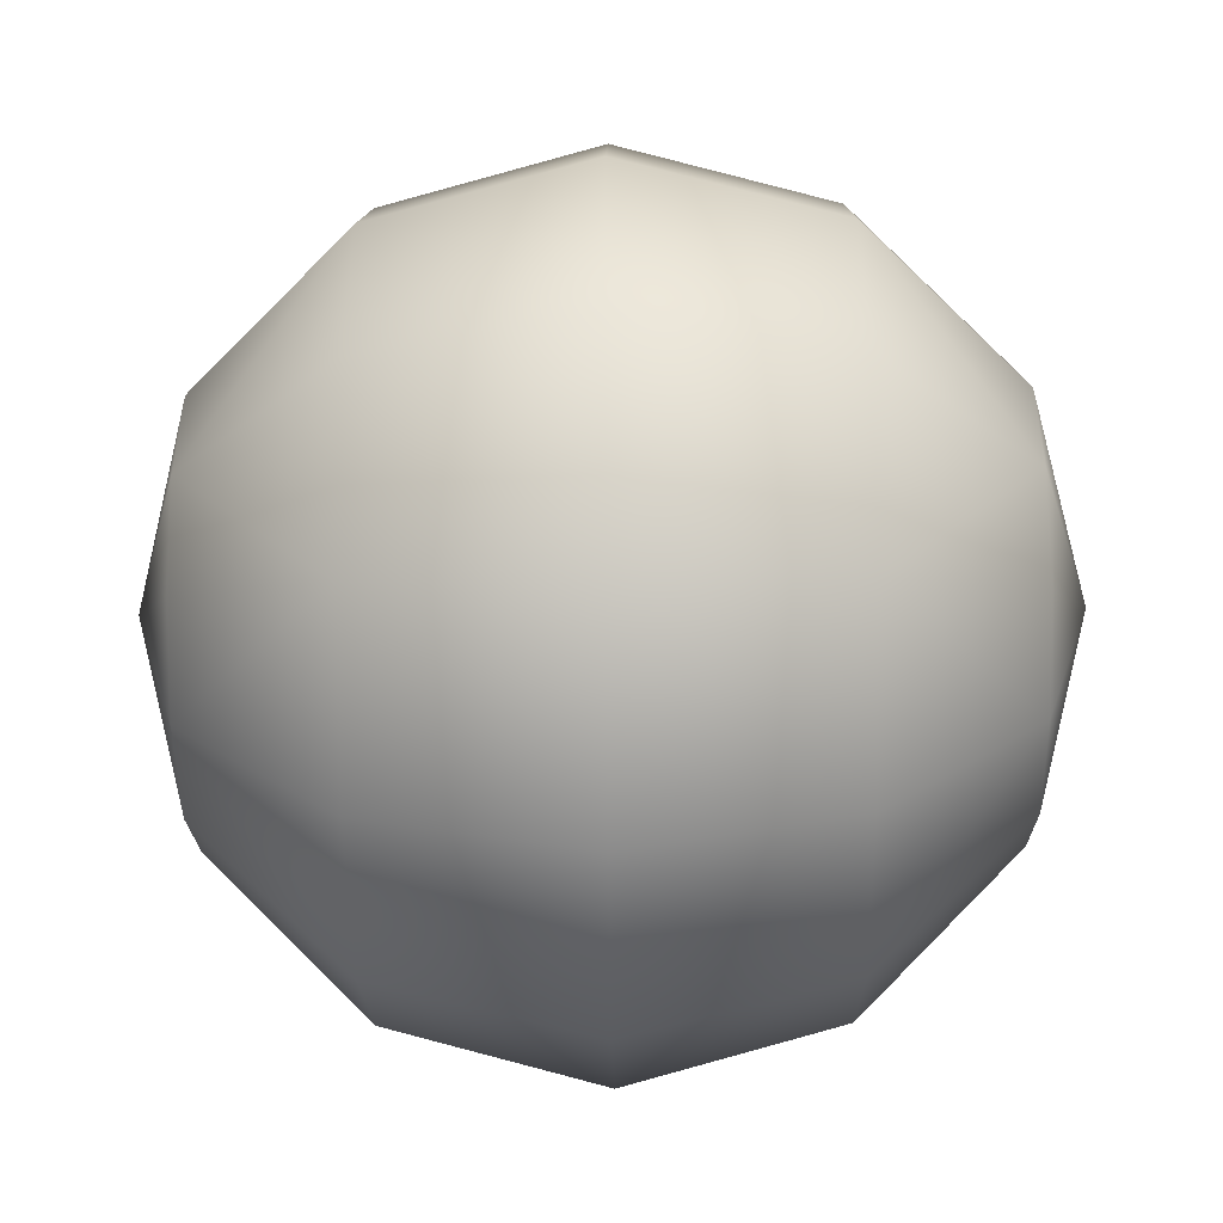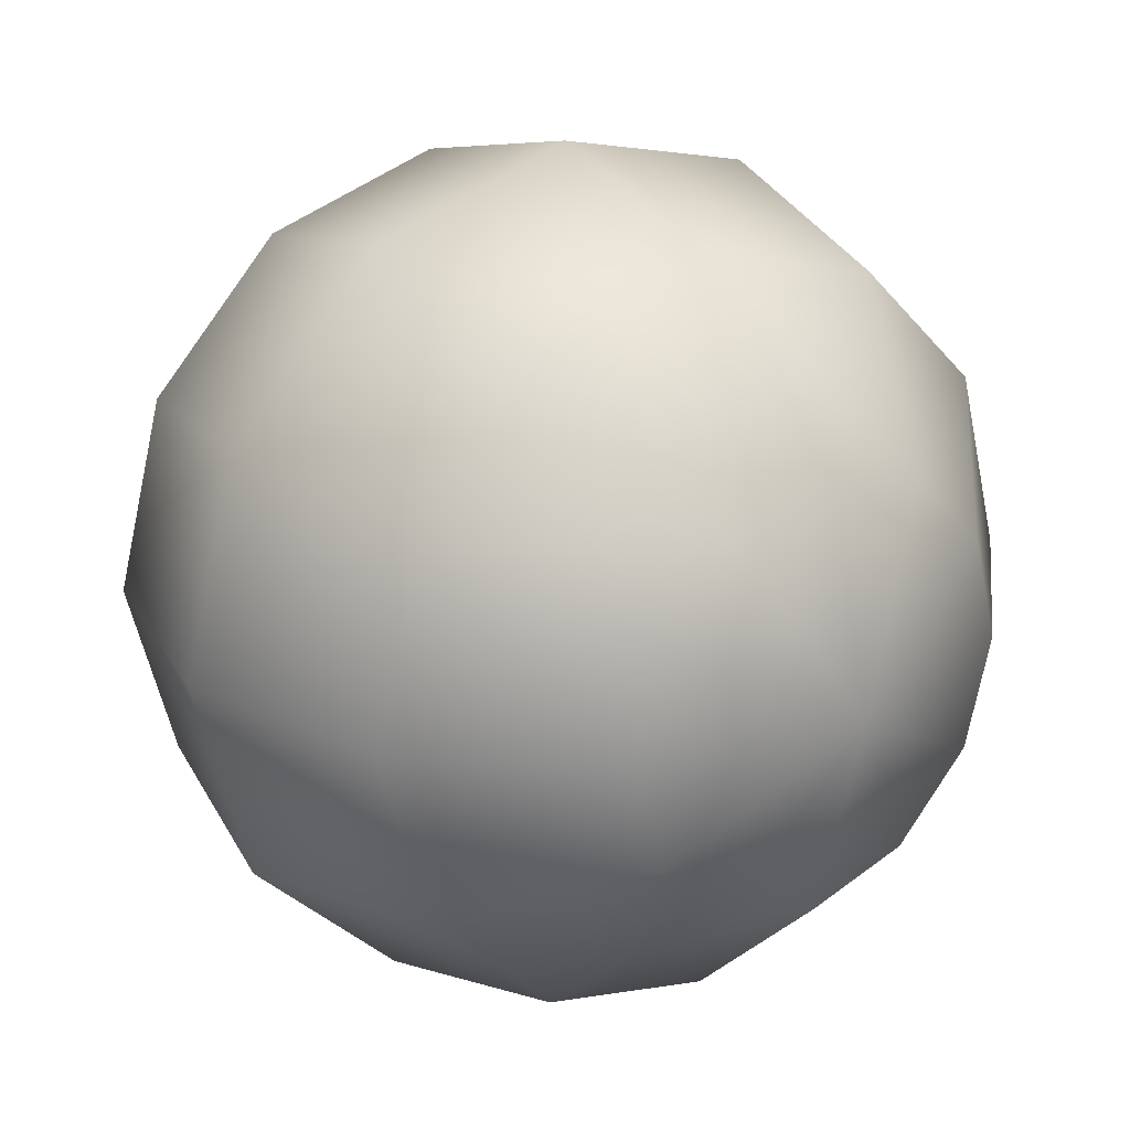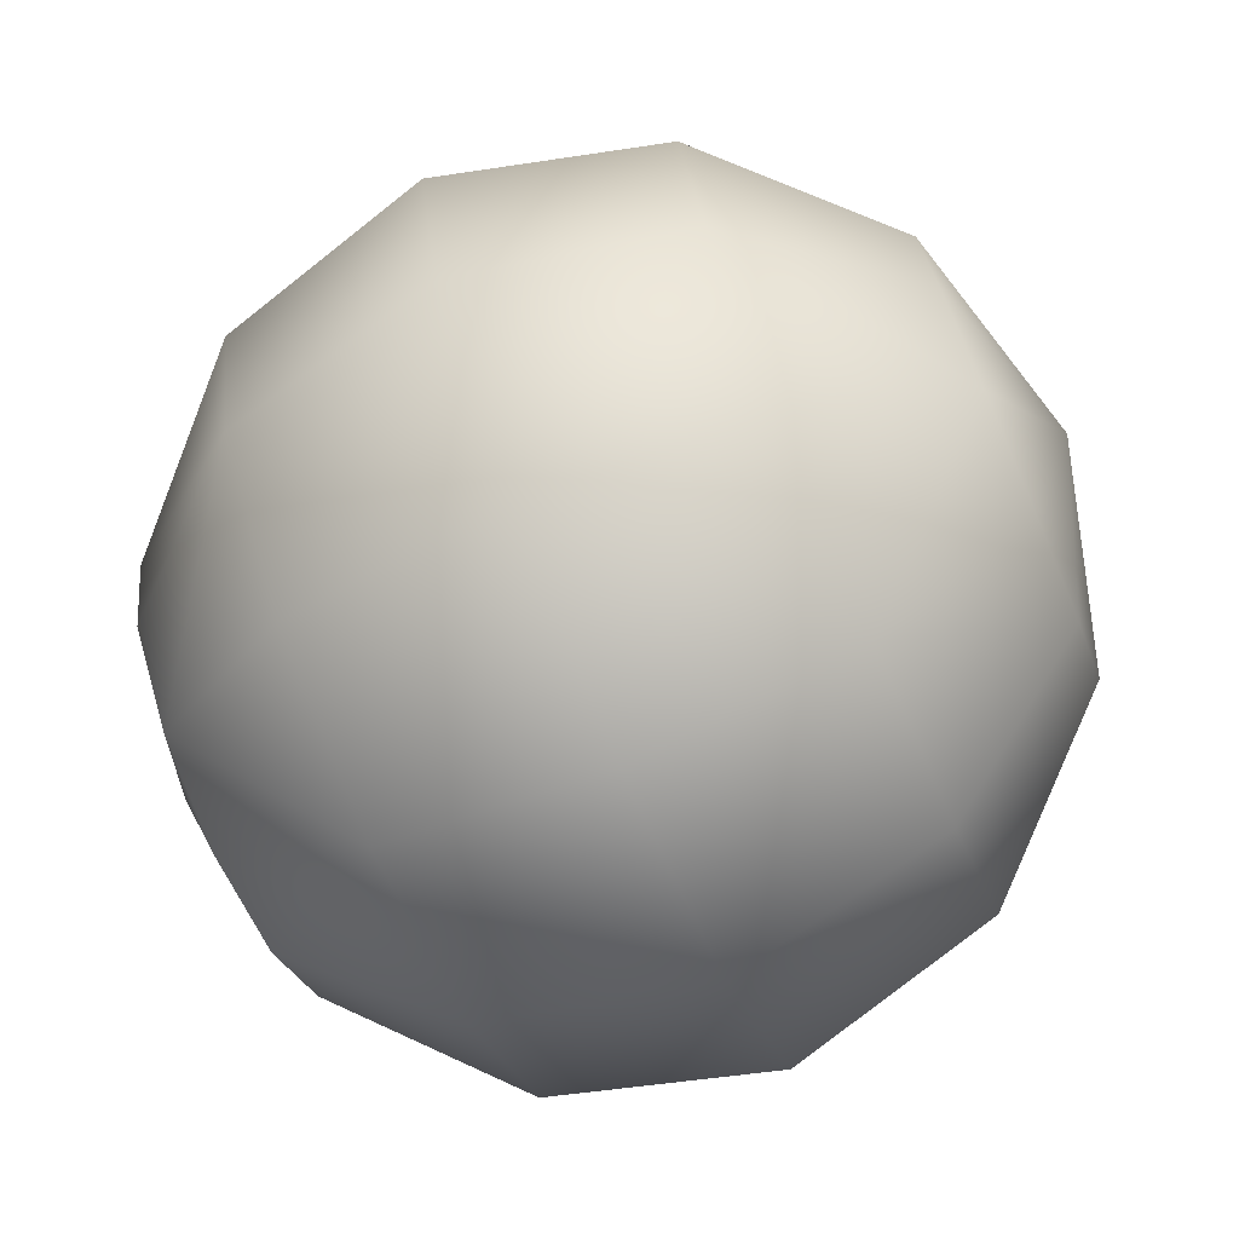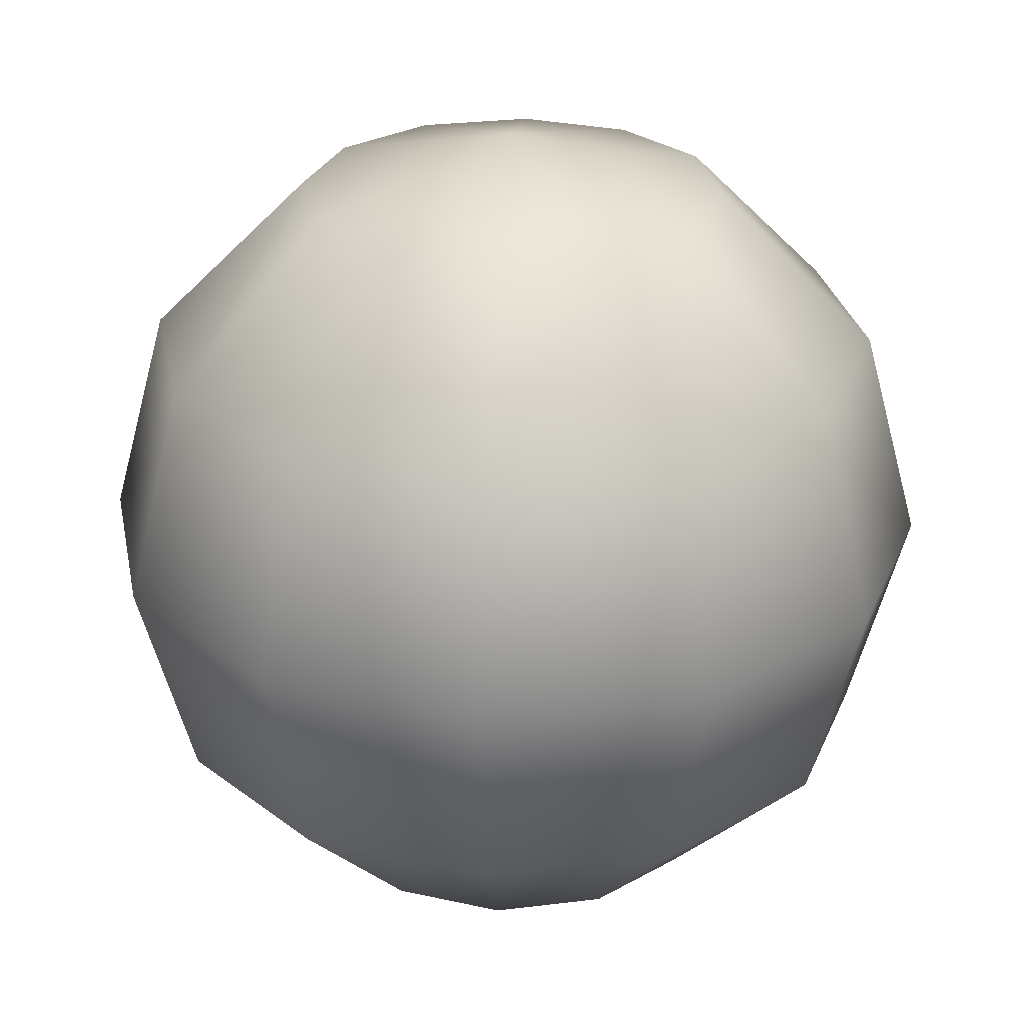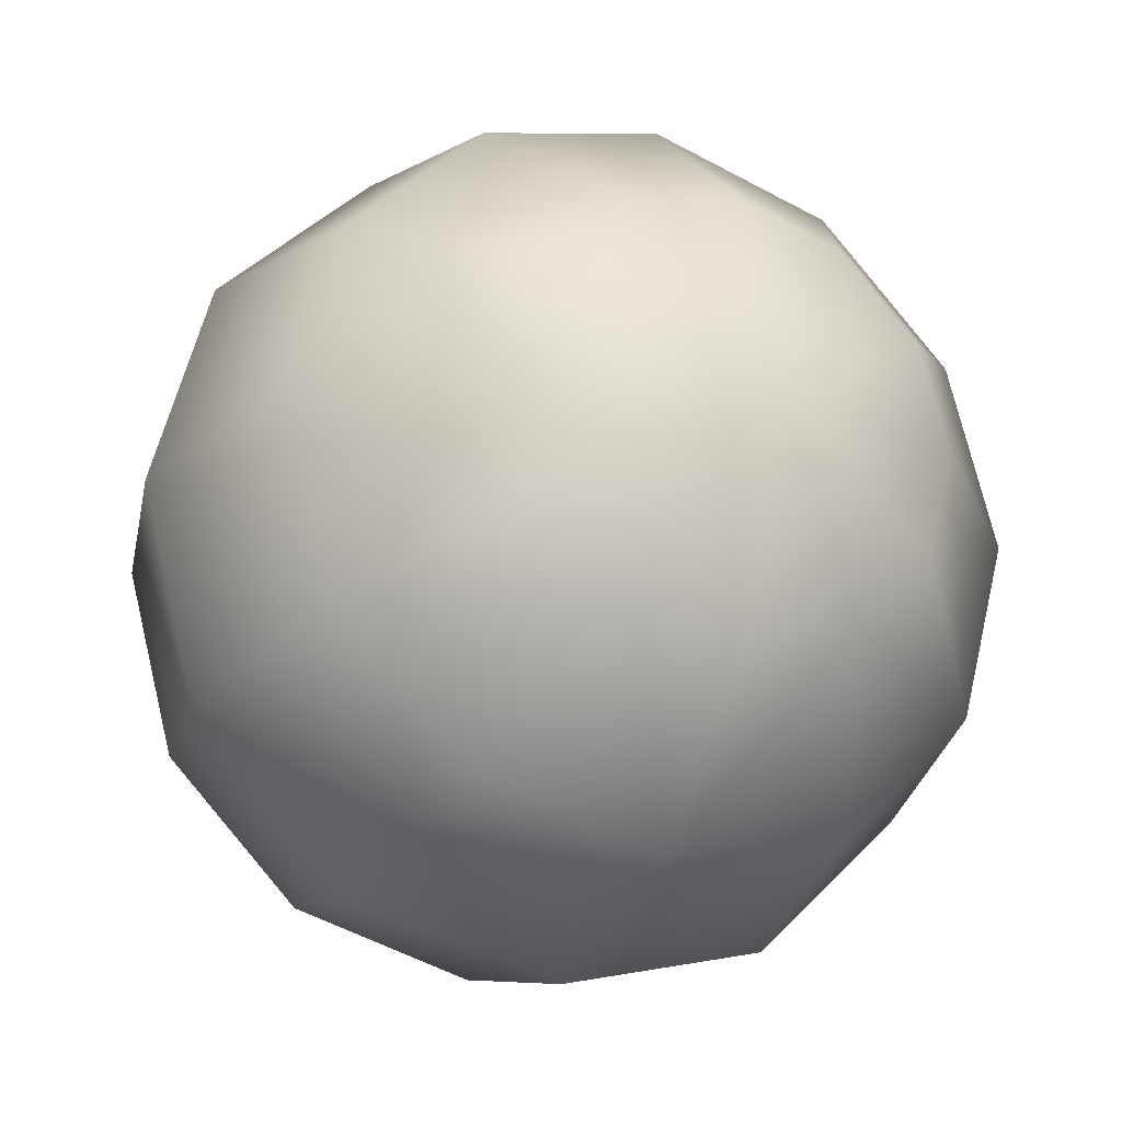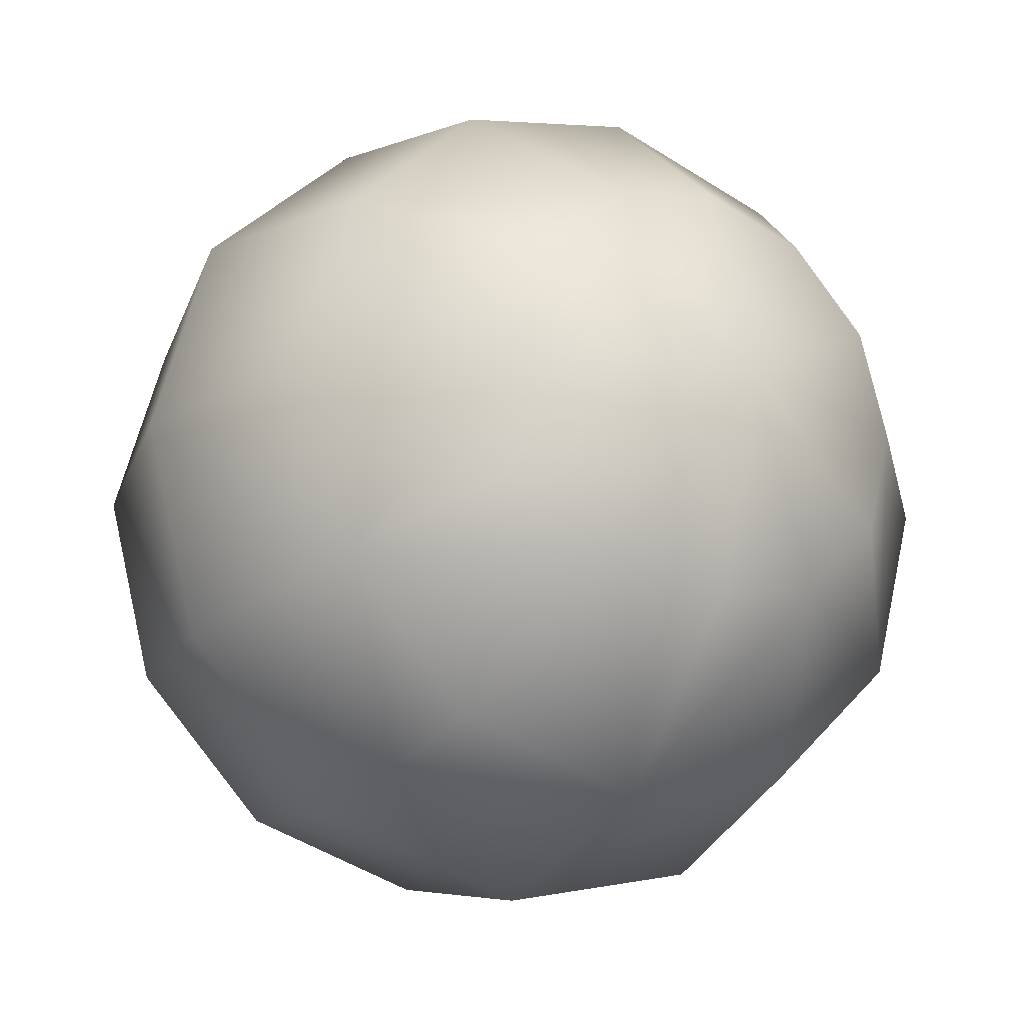
<metadata>
{"format":"obj","ext":"obj","renderer":"f3d","projection":"perspective","resolution":1024,"background":"white","views":[{"elev":-33.9,"azim":-89.2,"up":"+Z"},{"elev":24.5,"azim":142.0,"up":"+Z"},{"elev":-74.6,"azim":-66.7,"up":"+Z"},{"elev":27.4,"azim":-175.9,"up":"+Y"},{"elev":-23.7,"azim":-25.9,"up":"+Z"},{"elev":-22.4,"azim":147.6,"up":"+Z"}]}
</metadata>
<code>
v 0 19.5 0
v 0 -19.5 0
v 9.75 -16.89 0
v 8.444 -16.89 4.875
v 4.875 -16.89 8.444
v 0 -16.89 9.75
v -4.875 -16.89 8.444
v -8.444 -16.89 4.875
v -9.75 -16.89 0
v -8.444 -16.89 -4.875
v -4.875 -16.89 -8.444
v 0 -16.89 -9.75
v 4.875 -16.89 -8.444
v 8.444 -16.89 -4.875
v 16.89 -9.75 0
v 14.63 -9.75 8.444
v 8.444 -9.75 14.62
v 0 -9.75 16.89
v -8.444 -9.75 14.62
v -14.63 -9.75 8.444
v -16.89 -9.75 0
v -14.63 -9.75 -8.444
v -8.444 -9.75 -14.62
v 0 -9.75 -16.89
v 8.444 -9.75 -14.62
v 14.63 -9.75 -8.444
v 19.5 0 0
v 16.89 0 9.75
v 9.75 0 16.89
v 0 0 19.5
v -9.75 0 16.89
v -16.89 0 9.75
v -19.5 0 0
v -16.89 0 -9.75
v -9.75 0 -16.89
v 0 0-19.5
v 9.75 0 -16.89
v 16.89 0 -9.75
v 16.89 9.75 0
v 14.62 9.75 8.444
v 8.444 9.75 14.62
v 0 9.75 16.89
v -8.444 9.75 14.62
v -14.62 9.75 8.444
v -16.89 9.75 0
v -14.62 9.75 -8.444
v -8.444 9.75 -14.62
v 0 9.75 -16.89
v 8.444 9.75 -14.62
v 14.62 9.75 -8.444
v 9.75 16.89 0
v 8.444 16.89 4.875
v 4.875 16.89 8.444
v 0 16.89 9.75
v -4.875 16.89 8.444
v -8.444 16.89 4.875
v -9.75 16.89 0
v -8.444 16.89 -4.875
v -4.875 16.89 -8.444
v 0 16.89 -9.75
v 4.875 16.89 -8.444
v 8.444 16.89 -4.875
f 2 3 4
f 1 52 51
f 2 4 5
f 1 53 52
f 2 5 6
f 1 54 53
f 2 6 7
f 1 55 54
f 2 7 8
f 1 56 55
f 2 8 9
f 1 57 56
f 2 9 10
f 1 58 57
f 2 10 11
f 1 59 58
f 2 11 12
f 1 60 59
f 2 12 13
f 1 61 60
f 2 13 14
f 1 62 61
f 2 14 3
f 1 51 62
f 3 15 16
f 3 16 4
f 4 16 5
f 16 17 5
f 5 17 18
f 5 18 6
f 6 18 7
f 18 19 7
f 7 19 20
f 7 20 8
f 8 20 9
f 20 21 9
f 9 21 22
f 9 22 10
f 10 22 11
f 22 23 11
f 11 23 24
f 11 24 12
f 12 24 13
f 24 25 13
f 13 25 26
f 13 26 14
f 14 26 3
f 26 15 3
f 15 27 16
f 27 28 16
f 16 28 29
f 16 29 17
f 17 29 18
f 29 30 18
f 18 30 31
f 18 31 19
f 19 31 20
f 31 32 20
f 20 32 33
f 20 33 21
f 21 33 22
f 33 34 22
f 22 34 35
f 22 35 23
f 23 35 24
f 35 36 24
f 24 36 37
f 24 37 25
f 25 37 26
f 37 38 26
f 26 38 27
f 26 27 15
f 27 39 40
f 27 40 28
f 28 40 29
f 40 41 29
f 29 41 42
f 29 42 30
f 30 42 31
f 42 43 31
f 31 43 44
f 31 44 32
f 32 44 33
f 44 45 33
f 33 45 46
f 33 46 34
f 34 46 35
f 46 47 35
f 35 47 48
f 35 48 36
f 36 48 37
f 48 49 37
f 37 49 50
f 37 50 38
f 38 50 27
f 50 39 27
f 39 51 40
f 51 52 40
f 40 52 53
f 40 53 41
f 41 53 42
f 53 54 42
f 42 54 55
f 42 55 43
f 43 55 44
f 55 56 44
f 44 56 57
f 44 57 45
f 45 57 46
f 57 58 46
f 46 58 59
f 46 59 47
f 47 59 48
f 59 60 48
f 48 60 61
f 48 61 49
f 49 61 50
f 61 62 50
f 50 62 51
f 50 51 39

</code>
